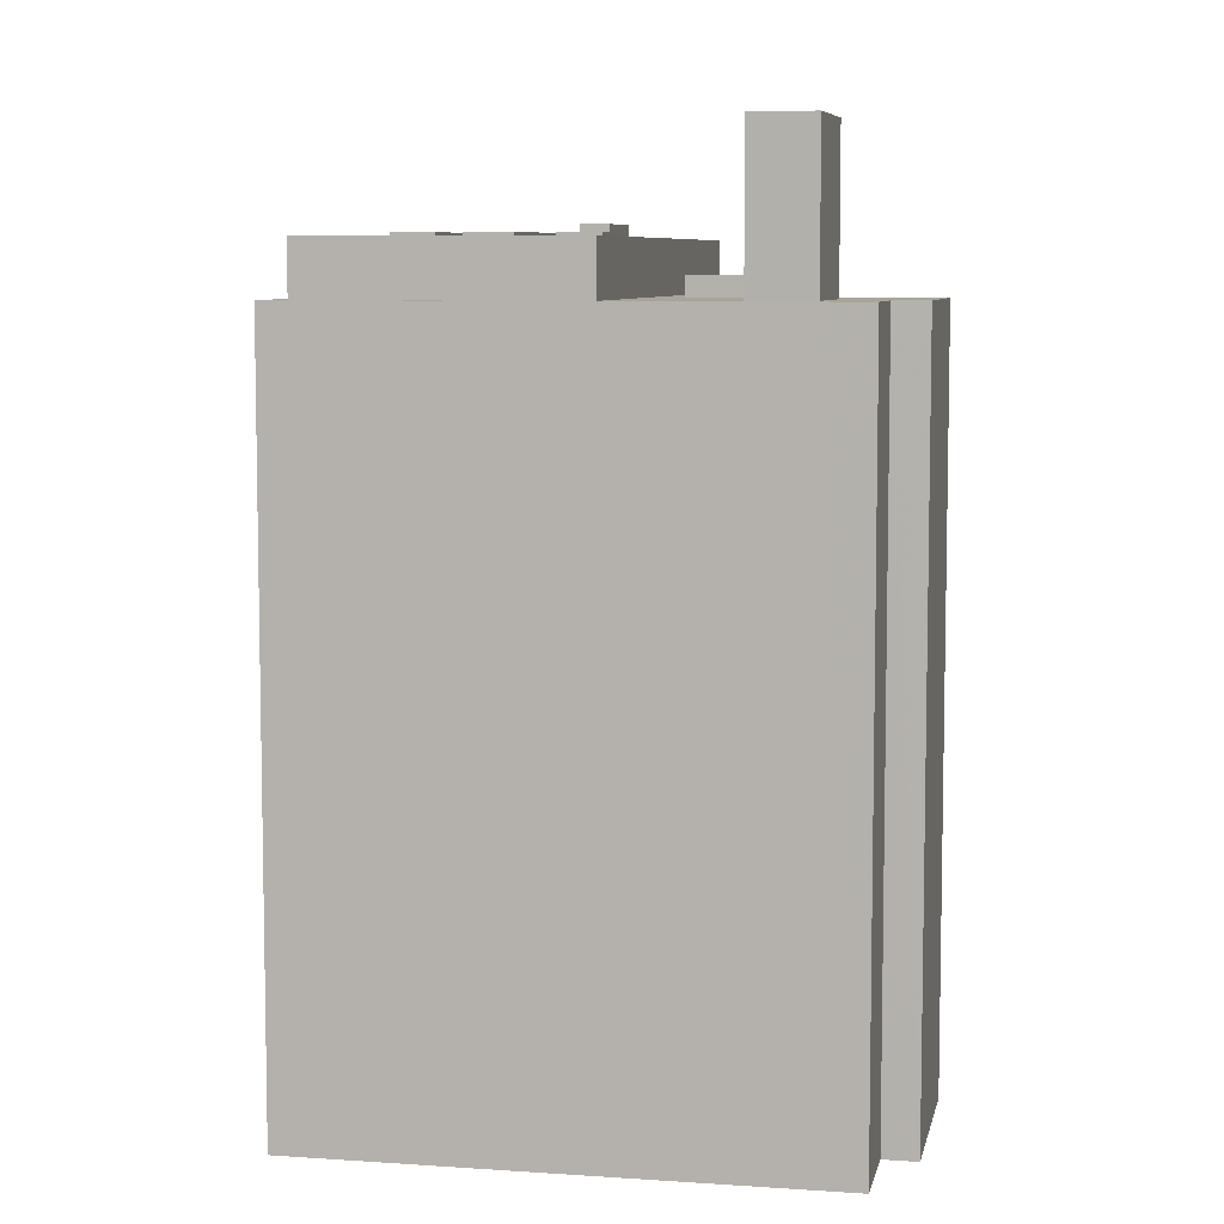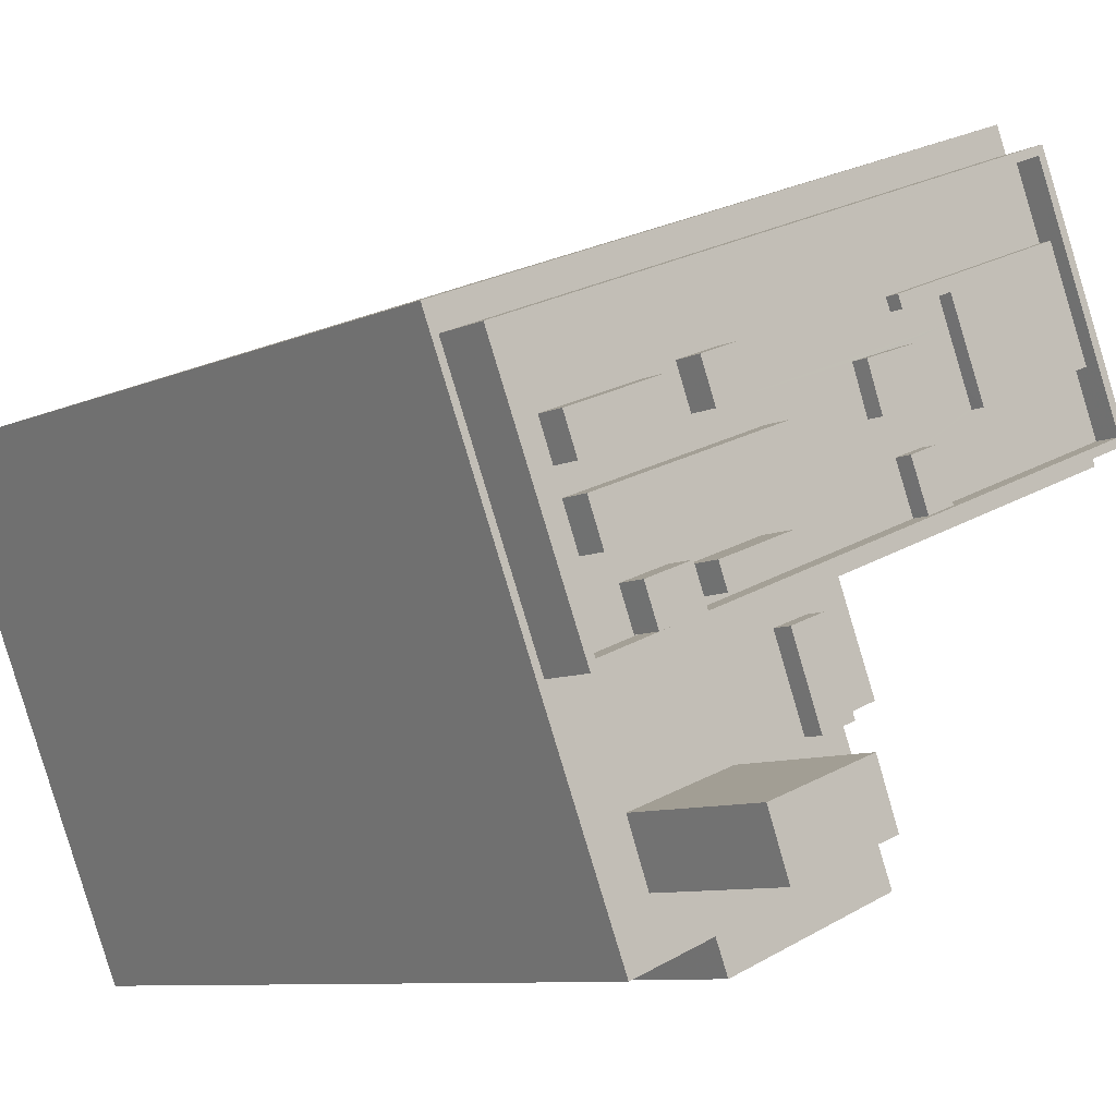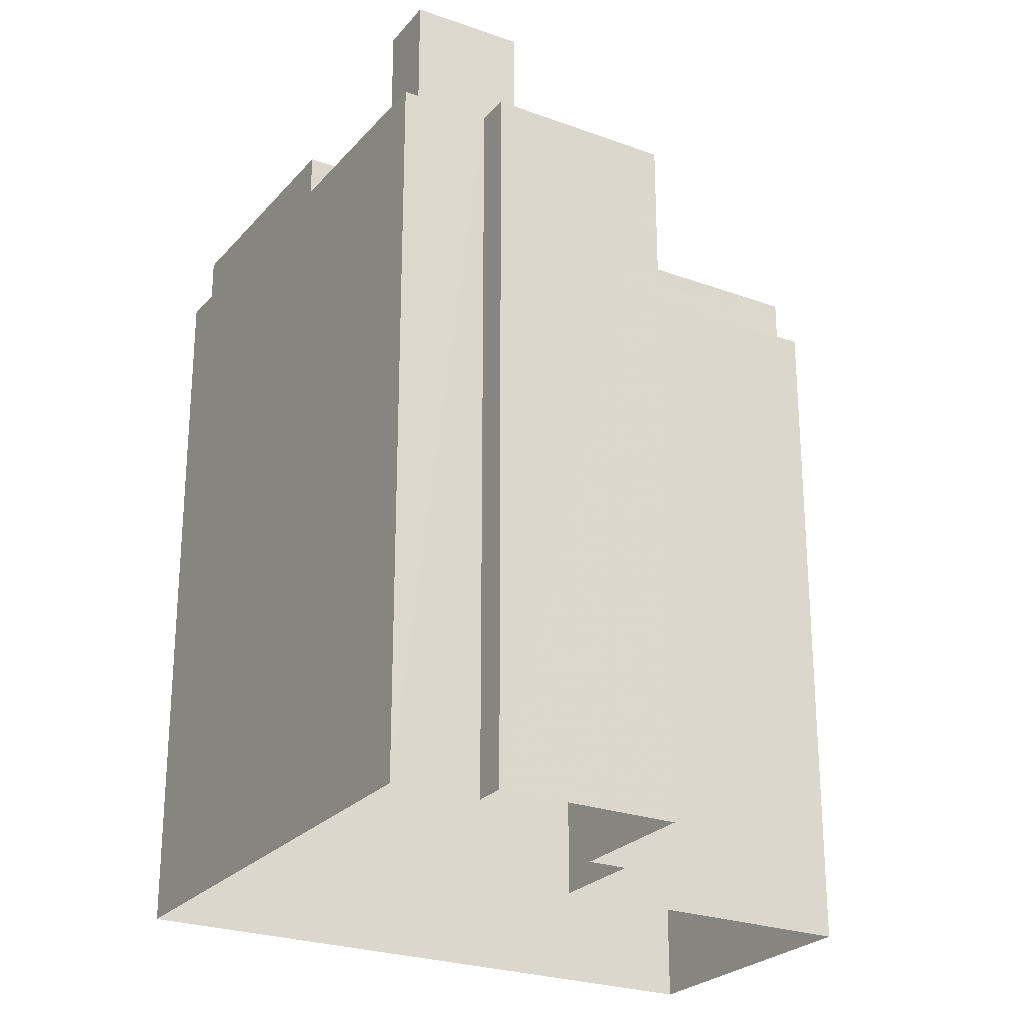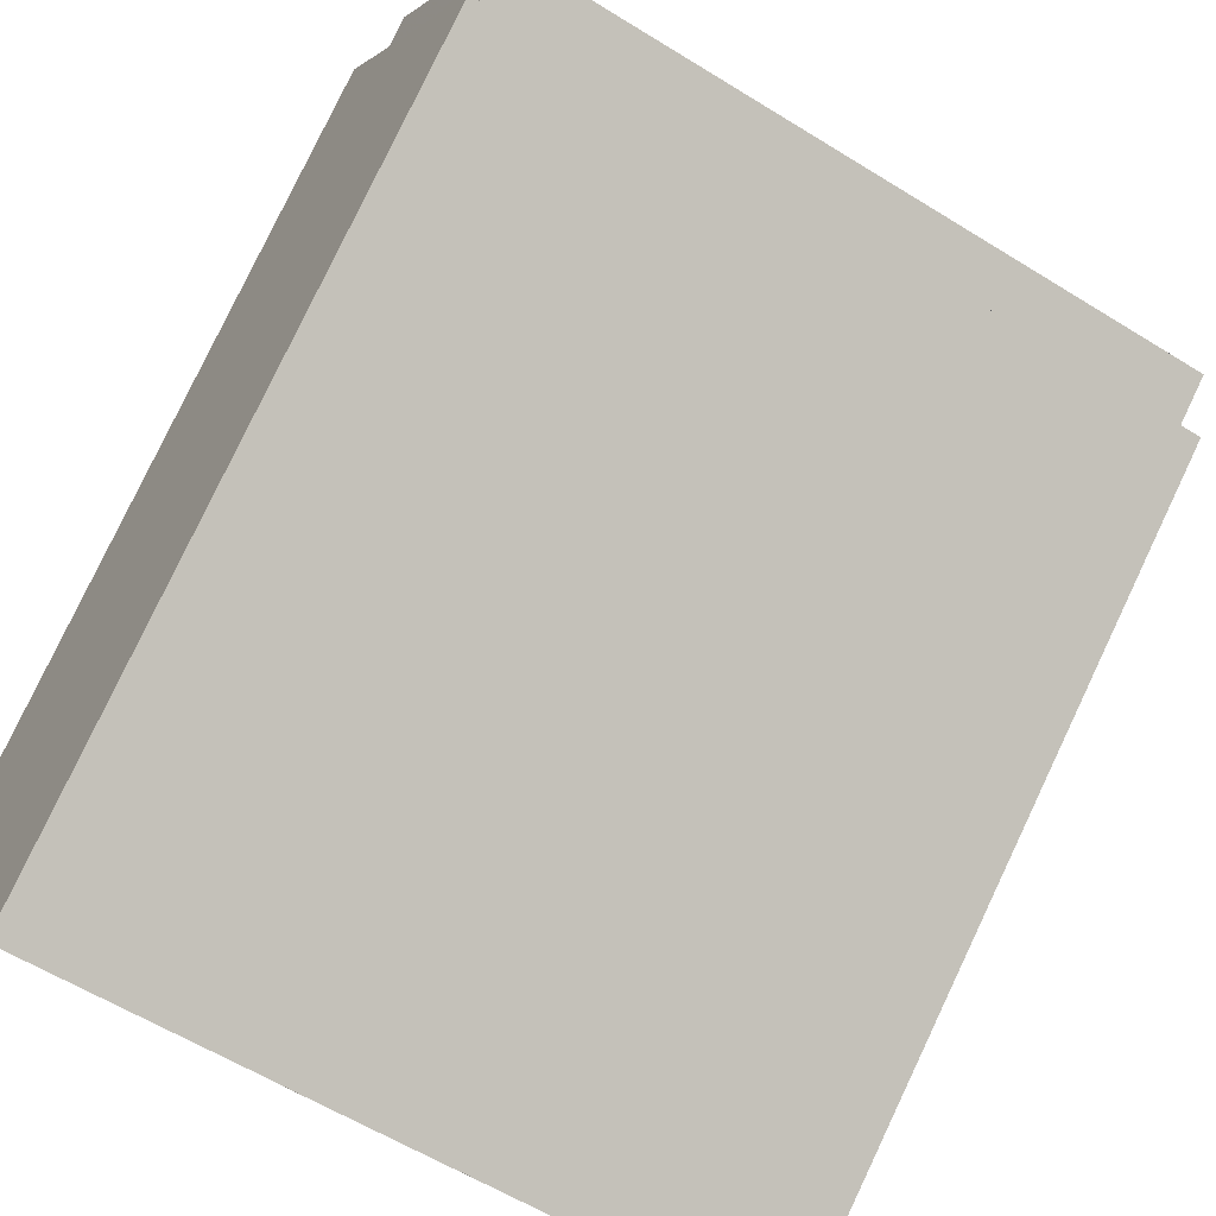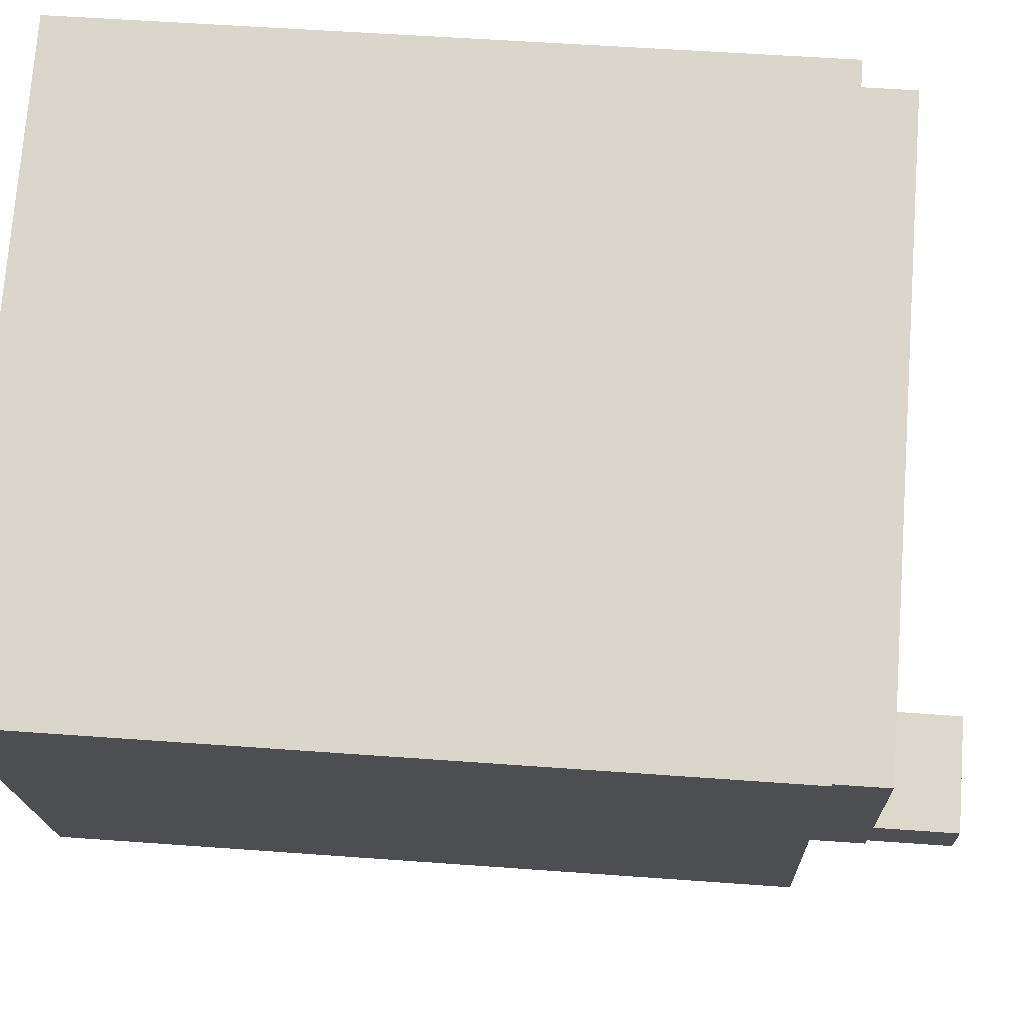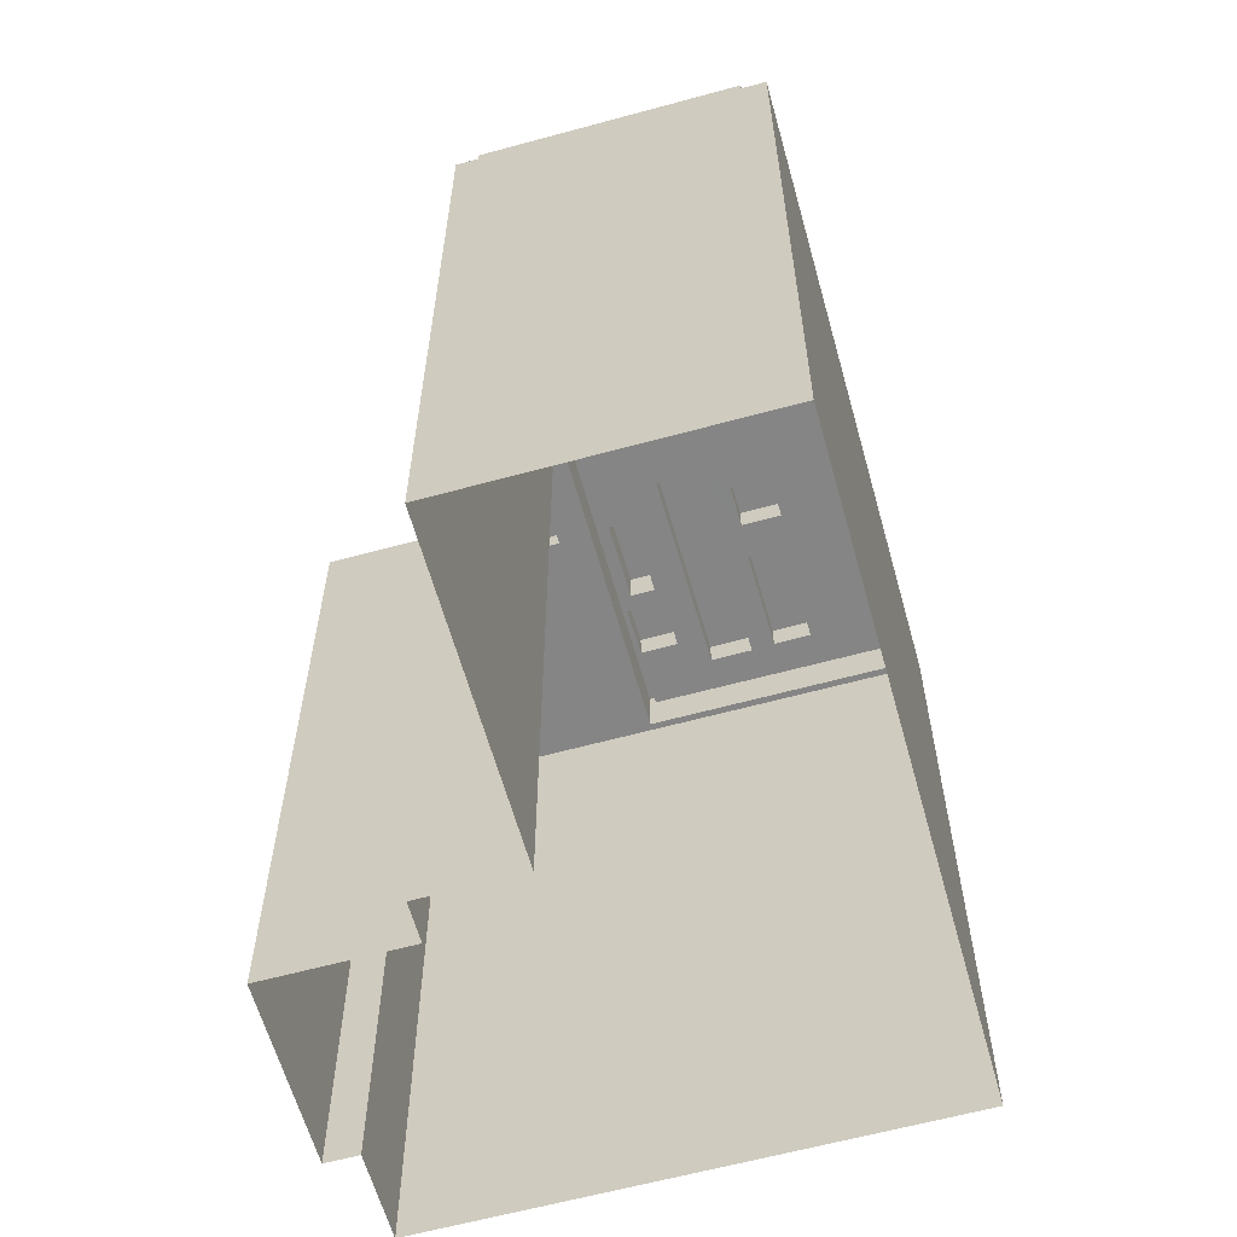
<metadata>
{"format":"obj","ext":"obj","renderer":"f3d","projection":"perspective","resolution":1024,"background":"white","views":[{"elev":7.1,"azim":-56.9,"up":"+Z"},{"elev":-8.3,"azim":-38.7,"up":"+Y"},{"elev":-25.1,"azim":-9.0,"up":"+Z"},{"elev":79.1,"azim":-154.6,"up":"+Y"},{"elev":51.6,"azim":-85.4,"up":"+Y"},{"elev":-61.7,"azim":127.3,"up":"+Z"}]}
</metadata>
<code>
v -1.223e+04 -3.814e+04 79.08
v -1.223e+04 -3.814e+04 79.08
v -1.223e+04 -3.814e+04 79.08
v -1.222e+04 -3.813e+04 79.08
v -1.222e+04 -3.814e+04 79.08
v -1.223e+04 -3.814e+04 79.08
v -1.224e+04 -3.814e+04 78.26
v -1.224e+04 -3.815e+04 78.26
v -1.223e+04 -3.814e+04 78.26
v -1.223e+04 -3.814e+04 78.26
v -1.223e+04 -3.814e+04 78.26
v -1.223e+04 -3.814e+04 78.26
v -1.226e+04 -3.814e+04 78.26
v -1.225e+04 -3.815e+04 78.26
v -1.225e+04 -3.814e+04 78.26
v -1.224e+04 -3.814e+04 78.26
v -1.222e+04 -3.813e+04 78.26
v -1.222e+04 -3.813e+04 78.26
v -1.222e+04 -3.814e+04 78.26
v -1.225e+04 -3.815e+04 78.26
v -1.222e+04 -3.814e+04 78.26
v -1.225e+04 -3.814e+04 78.26
v -1.225e+04 -3.814e+04 78.26
v -1.224e+04 -3.814e+04 78.26
v -1.224e+04 -3.814e+04 78.26
v -1.223e+04 -3.814e+04 78.26
v -1.223e+04 -3.814e+04 78.26
v -1.225e+04 -3.814e+04 78.26
v -1.223e+04 -3.814e+04 78.26
v -1.223e+04 -3.814e+04 78.26
v -1.223e+04 -3.814e+04 78.26
v -1.225e+04 -3.815e+04 78.26
v -1.225e+04 -3.815e+04 78.26
v -1.225e+04 -3.815e+04 78.26
v -1.223e+04 -3.814e+04 78.26
v -1.224e+04 -3.814e+04 78.26
v -1.225e+04 -3.814e+04 78.26
v -1.225e+04 -3.815e+04 78.26
v -1.222e+04 -3.814e+04 78.26
v -1.225e+04 -3.815e+04 78.26
v -1.225e+04 -3.815e+04 78.26
v -1.223e+04 -3.814e+04 78.26
v -1.223e+04 -3.815e+04 78.26
v -1.222e+04 -3.814e+04 78.26
v -1.225e+04 -3.815e+04 78.26
v -1.223e+04 -3.814e+04 78.26
v -1.225e+04 -3.815e+04 78.26
v -1.225e+04 -3.815e+04 78.26
v -1.224e+04 -3.815e+04 78.26
v -1.223e+04 -3.814e+04 78.26
v -1.224e+04 -3.815e+04 78.26
v -1.223e+04 -3.815e+04 78.26
v -1.224e+04 -3.815e+04 78.26
v -1.225e+04 -3.815e+04 78.26
v -1.225e+04 -3.816e+04 78.26
v -1.223e+04 -3.815e+04 78.26
v -1.225e+04 -3.815e+04 78.26
v -1.222e+04 -3.814e+04 79.76
v -1.222e+04 -3.814e+04 79.76
v -1.222e+04 -3.813e+04 79.76
v -1.222e+04 -3.813e+04 79.76
v -1.225e+04 -3.816e+04 79.76
v -1.225e+04 -3.816e+04 79.76
v -1.226e+04 -3.814e+04 79.76
v -1.226e+04 -3.814e+04 79.76
v -1.223e+04 -3.814e+04 79.27
v -1.223e+04 -3.814e+04 79.27
v -1.223e+04 -3.814e+04 79.27
v -1.223e+04 -3.814e+04 79.27
v -1.225e+04 -3.815e+04 79.98
v -1.224e+04 -3.815e+04 79.98
v -1.224e+04 -3.814e+04 79.98
v -1.225e+04 -3.815e+04 79.98
v -1.224e+04 -3.814e+04 79.95
v -1.224e+04 -3.814e+04 79.95
v -1.225e+04 -3.814e+04 79.95
v -1.224e+04 -3.814e+04 79.95
v -1.225e+04 -3.815e+04 79.96
v -1.225e+04 -3.814e+04 79.96
v -1.225e+04 -3.814e+04 79.96
v -1.225e+04 -3.814e+04 79.96
v -1.223e+04 -3.815e+04 79.29
v -1.223e+04 -3.814e+04 79.29
v -1.223e+04 -3.814e+04 79.29
v -1.223e+04 -3.815e+04 79.29
v -1.224e+04 -3.815e+04 80.41
v -1.225e+04 -3.815e+04 80.41
v -1.224e+04 -3.815e+04 80.41
v -1.224e+04 -3.815e+04 80.41
v -1.225e+04 -3.815e+04 79.96
v -1.225e+04 -3.815e+04 79.96
v -1.225e+04 -3.815e+04 79.96
v -1.225e+04 -3.815e+04 79.96
v -1.226e+04 -3.814e+04 76.57
v -1.222e+04 -3.813e+04 76.57
v -1.226e+04 -3.814e+04 76.57
v -1.222e+04 -3.813e+04 76.57
v -1.222e+04 -3.813e+04 76.57
v -1.222e+04 -3.814e+04 76.57
v -1.223e+04 -3.816e+04 76.57
v -1.223e+04 -3.816e+04 76.57
v -1.223e+04 -3.816e+04 76.57
v -1.223e+04 -3.816e+04 76.57
v -1.224e+04 -3.815e+04 76.57
v -1.224e+04 -3.815e+04 76.57
v -1.223e+04 -3.815e+04 76.57
v -1.222e+04 -3.814e+04 76.57
v -1.223e+04 -3.816e+04 76.57
v -1.224e+04 -3.816e+04 76.57
v -1.224e+04 -3.817e+04 76.57
v -1.223e+04 -3.816e+04 76.57
v -1.225e+04 -3.817e+04 76.57
v -1.225e+04 -3.817e+04 76.57
v -1.224e+04 -3.817e+04 76.57
v -1.225e+04 -3.817e+04 76.57
v -1.224e+04 -3.816e+04 76.57
v -1.225e+04 -3.816e+04 76.57
v -1.226e+04 -3.814e+04 76.57
v -1.225e+04 -3.816e+04 76.57
v -1.224e+04 -3.815e+04 76.57
v -1.224e+04 -3.816e+04 76.57
v -1.224e+04 -3.815e+04 77.76
v -1.224e+04 -3.815e+04 77.76
v -1.224e+04 -3.816e+04 77.76
v -1.223e+04 -3.816e+04 77.76
v -1.224e+04 -3.816e+04 85.74
v -1.225e+04 -3.816e+04 85.74
v -1.225e+04 -3.817e+04 85.74
v -1.224e+04 -3.816e+04 85.74
v -1.223e+04 -3.816e+04 32.56
v -1.223e+04 -3.815e+04 32.56
v -1.223e+04 -3.816e+04 32.56
v -1.223e+04 -3.816e+04 32.56
v -1.224e+04 -3.817e+04 32.56
v -1.224e+04 -3.817e+04 32.56
v -1.225e+04 -3.817e+04 32.56
v -1.226e+04 -3.814e+04 32.56
v -1.222e+04 -3.813e+04 32.55
v -1.222e+04 -3.814e+04 32.55
f 1 2 3
f 1 3 4
f 3 5 4
f 3 6 5
f 7 8 9
f 8 10 9
f 9 10 11
f 10 12 11
f 13 14 15
f 16 17 13
f 17 18 19
f 14 20 15
f 18 21 19
f 22 23 24
f 13 15 22
f 25 26 16
f 25 27 26
f 16 13 28
f 28 22 24
f 27 29 26
f 30 18 17
f 26 30 16
f 30 17 16
f 28 13 22
f 27 31 12
f 12 31 11
f 32 33 34
f 34 33 14
f 27 25 35
f 36 7 9
f 33 20 14
f 24 23 37
f 25 24 36
f 36 9 35
f 27 35 31
f 33 37 20
f 33 36 37
f 35 25 36
f 36 24 37
f 34 38 32
f 19 21 39
f 40 38 41
f 42 43 44
f 32 45 8
f 19 39 44
f 8 46 10
f 47 48 49
f 47 45 48
f 32 40 45
f 39 42 44
f 10 50 42
f 8 51 52
f 8 53 51
f 42 50 43
f 8 47 53
f 46 50 10
f 52 46 8
f 32 38 40
f 8 45 47
f 54 55 56
f 56 52 51
f 38 55 57
f 41 38 57
f 49 54 51
f 49 48 54
f 57 55 54
f 51 54 56
f 58 59 60
f 61 58 60
f 62 58 63
f 62 59 58
f 64 65 62
f 63 64 62
f 64 61 60
f 65 64 60
f 66 67 68
f 66 69 67
f 70 71 72
f 73 70 72
f 74 75 76
f 74 77 75
f 78 79 80
f 78 81 79
f 82 83 84
f 82 85 83
f 86 87 88
f 89 86 88
f 90 91 92
f 90 93 91
f 94 95 96
f 94 97 95
f 98 95 97
f 98 97 99
f 100 101 102
f 103 104 102
f 105 104 106
f 97 107 99
f 107 105 106
f 108 104 103
f 101 103 102
f 107 106 99
f 106 104 108
f 109 110 111
f 111 101 100
f 112 113 114
f 114 110 109
f 112 115 113
f 112 114 109
f 109 111 100
f 100 116 109
f 115 117 118
f 115 112 119
f 118 94 96
f 105 120 104
f 109 116 121
f 116 100 102
f 119 121 117
f 117 120 105
f 118 117 94
f 121 116 120
f 115 119 117
f 117 121 120
f 122 123 124
f 125 122 124
f 126 127 128
f 129 126 128
f 42 6 10
f 6 3 27
f 10 6 12
f 3 29 27
f 12 6 27
f 26 3 2
f 26 29 3
f 30 26 2
f 1 30 2
f 30 1 4
f 18 30 4
f 18 4 21
f 4 5 21
f 5 39 21
f 42 5 6
f 42 39 5
f 17 19 61
f 19 44 58
f 19 58 61
f 56 55 82
f 55 63 82
f 43 85 44
f 82 63 58
f 85 82 58
f 44 85 58
f 13 64 14
f 34 14 63
f 38 34 63
f 14 64 63
f 38 63 55
f 61 64 13
f 17 61 13
f 107 59 105
f 105 62 117
f 105 59 62
f 117 62 65
f 94 117 65
f 94 65 60
f 97 94 60
f 107 97 60
f 59 107 60
f 9 66 68
f 35 9 68
f 67 35 68
f 67 31 35
f 11 67 69
f 11 31 67
f 9 11 69
f 66 9 69
f 32 73 33
f 32 70 73
f 33 73 72
f 36 33 72
f 8 7 71
f 7 36 72
f 71 7 72
f 32 71 70
f 32 8 71
f 24 76 28
f 24 74 76
f 28 75 16
f 28 76 75
f 75 77 25
f 16 75 25
f 77 74 24
f 25 77 24
f 20 80 15
f 20 78 80
f 15 80 79
f 22 15 79
f 37 23 81
f 23 22 79
f 81 23 79
f 20 81 78
f 20 37 81
f 46 52 84
f 52 56 82
f 52 82 84
f 46 84 83
f 50 46 83
f 43 50 83
f 85 43 83
f 49 88 87
f 47 49 87
f 86 47 87
f 86 53 47
f 51 53 86
f 89 51 86
f 49 51 89
f 88 49 89
f 40 41 92
f 41 57 90
f 41 90 92
f 40 92 91
f 45 40 91
f 54 48 93
f 48 45 91
f 93 48 91
f 57 93 90
f 57 54 93
f 106 130 131
f 106 108 130
f 108 132 130
f 108 103 132
f 132 101 133
f 133 101 111
f 103 101 132
f 111 134 133
f 111 110 134
f 114 135 134
f 110 114 134
f 114 136 135
f 114 113 136
f 136 115 137
f 137 115 118
f 113 115 136
f 95 138 137
f 137 118 96
f 95 98 138
f 95 137 96
f 98 99 139
f 138 98 139
f 99 106 131
f 139 99 131
f 116 125 124
f 116 102 125
f 123 116 124
f 123 120 116
f 120 123 122
f 104 120 122
f 102 104 122
f 125 102 122
f 112 128 127
f 119 112 127
f 119 127 126
f 121 119 126
f 109 126 129
f 109 121 126
f 112 129 128
f 112 109 129

</code>
